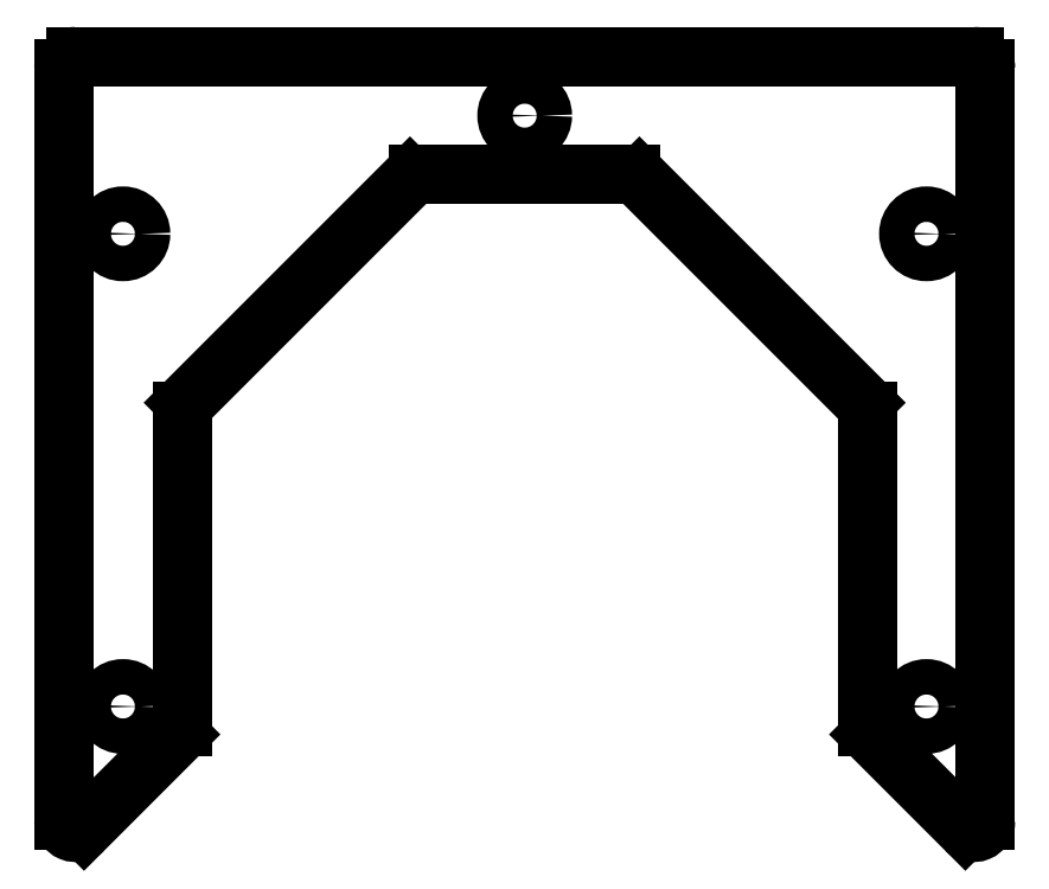
<metadata>
{"format":"dxf","ext":"dxf","renderer":"ezdxf+matplotlib","layout":"modelspace","background":"white","min_lineweight":24,"dpi":150}
</metadata>
<code>
0
SECTION
2
ENTITIES
0
CIRCLE
8
Sketch
10
-68
20
-20
40
3
0
CIRCLE
8
Sketch
10
-68
20
-100
40
3
0
CIRCLE
8
Sketch
10
68
20
-20
40
3
0
CIRCLE
8
Sketch
10
68
20
-100
40
3
0
LINE
8
Sketch
10
58
20
-50
30
0
11
58
21
-103.3
31
0
0
ARC
8
Sketch
10
60
20
-103.3
30
0
40
2
50
180
51
-135
0
LINE
8
Sketch
10
58.59
20
-104.7
30
0
11
74.59
21
-120.7
31
0
0
ARC
8
Sketch
10
76
20
-119.3
30
0
40
2
50
-135
51
0
0
LINE
8
Sketch
10
78
20
-119.3
30
0
11
78
21
8
31
0
0
ARC
8
Sketch
10
76
20
8
30
0
40
2
50
0
51
90
0
LINE
8
Sketch
10
76
20
10
30
0
11
-76
21
10
31
0
0
ARC
8
Sketch
10
-76
20
8
30
0
40
2
50
90
51
180
0
LINE
8
Sketch
10
-78
20
8
30
0
11
-78
21
-119.3
31
0
0
ARC
8
Sketch
10
-76
20
-119.3
30
0
40
2
50
180
51
-45
0
LINE
8
Sketch
10
-74.59
20
-120.7
30
0
11
-58.59
21
-104.7
31
0
0
ARC
8
Sketch
10
-60
20
-103.3
30
0
40
2
50
-45
51
0
0
LINE
8
Sketch
10
-58
20
-50
30
0
11
-58
21
-103.3
31
0
0
ARC
8
Sketch
10
-56
20
-50
30
0
40
2
50
135
51
180
0
LINE
8
Sketch
10
-57.41
20
-48.59
30
0
11
-19.41
21
-10.59
31
0
0
ARC
8
Sketch
10
-18
20
-12
30
0
40
2
50
90
51
135
0
LINE
8
Sketch
10
-18
20
-10
30
0
11
18
21
-10
31
0
0
ARC
8
Sketch
10
18
20
-12
30
0
40
2
50
45
51
90
0
LINE
8
Sketch
10
19.41
20
-10.59
30
0
11
57.41
21
-48.59
31
0
0
ARC
8
Sketch
10
56
20
-50
30
0
40
2
50
0
51
45
0
CIRCLE
8
Sketch
10
0
20
0
40
3
0
ENDSEC
0
EOF

</code>
